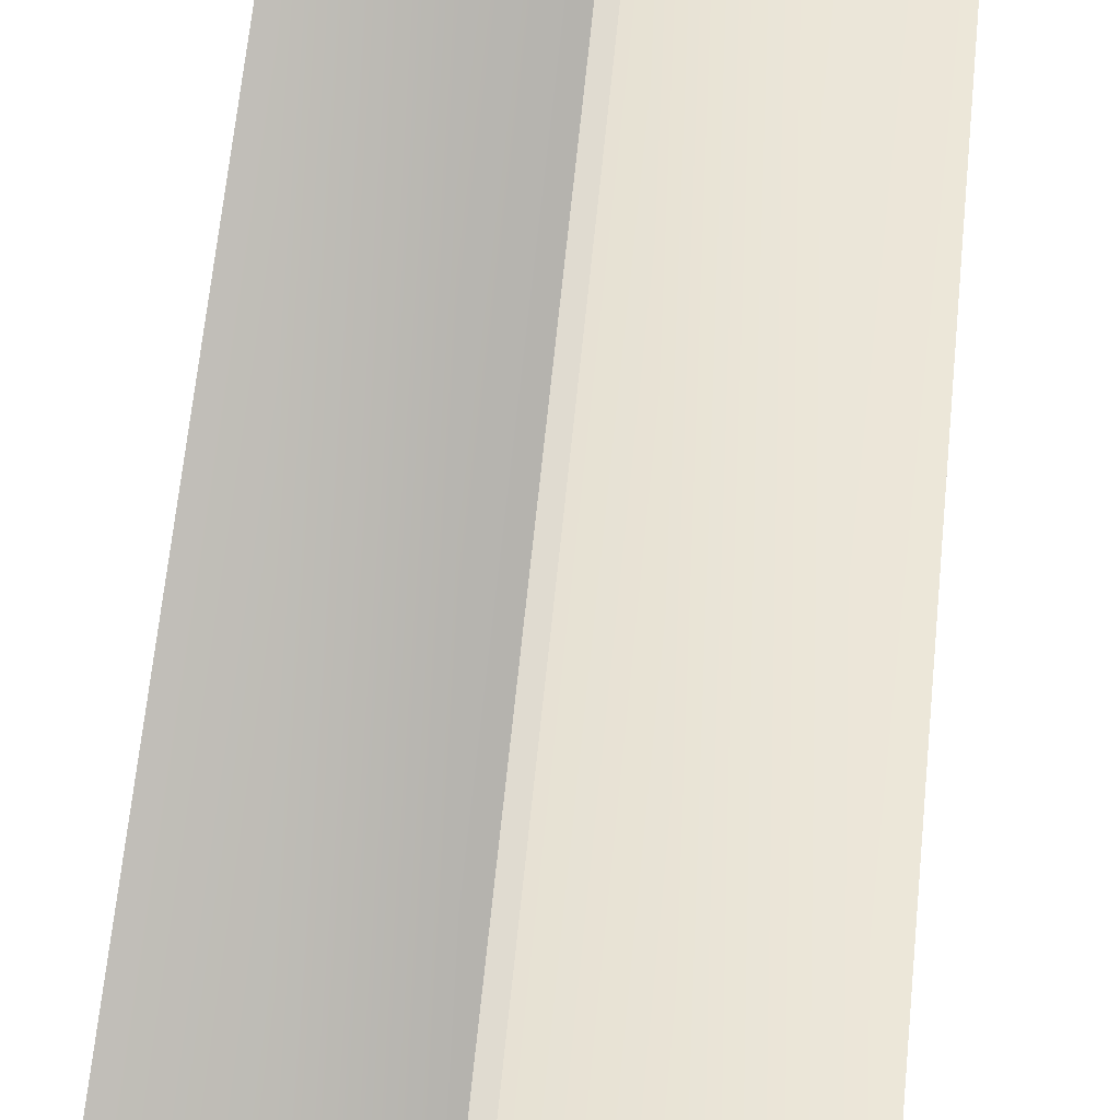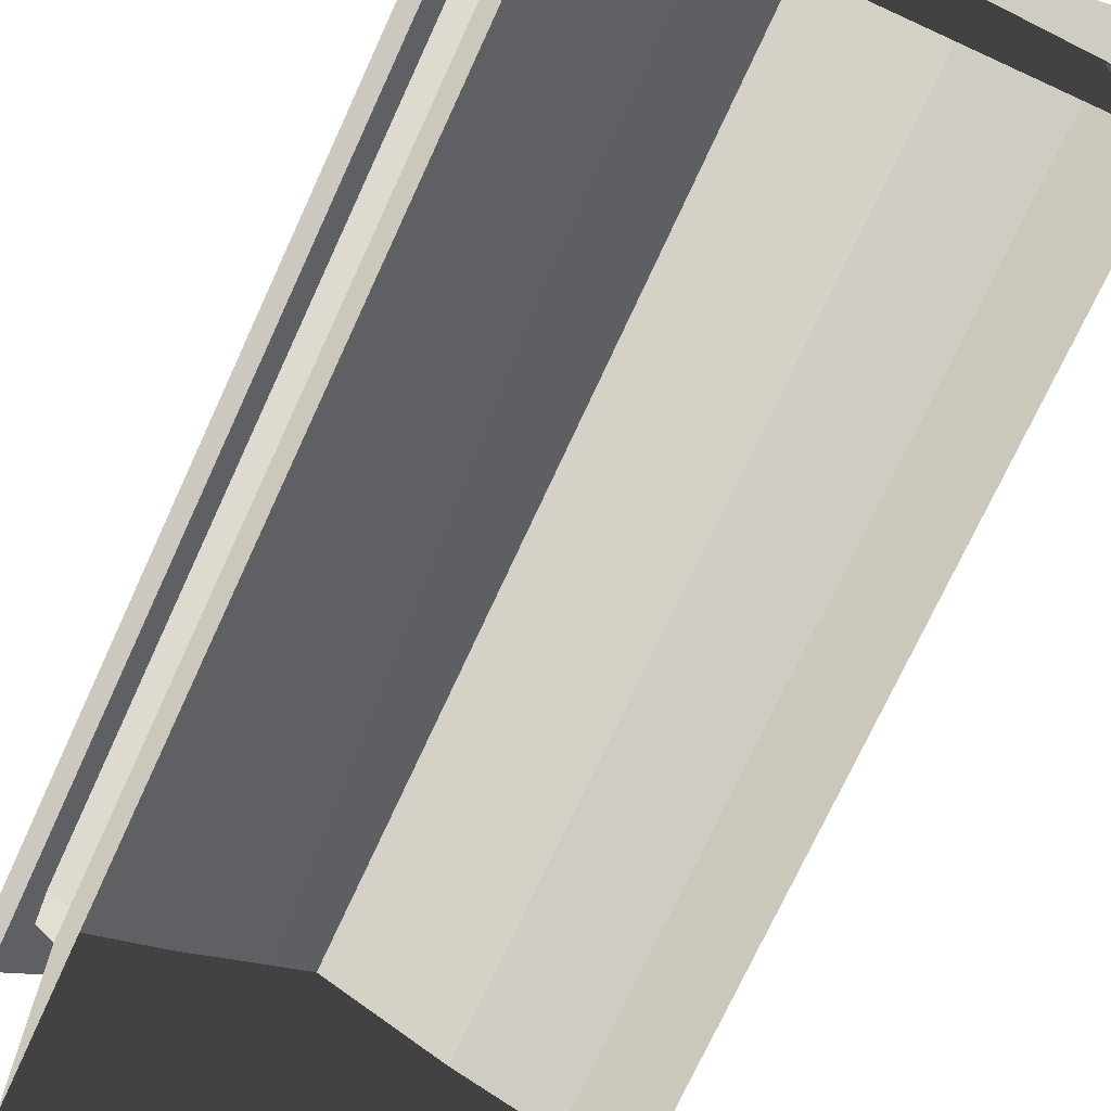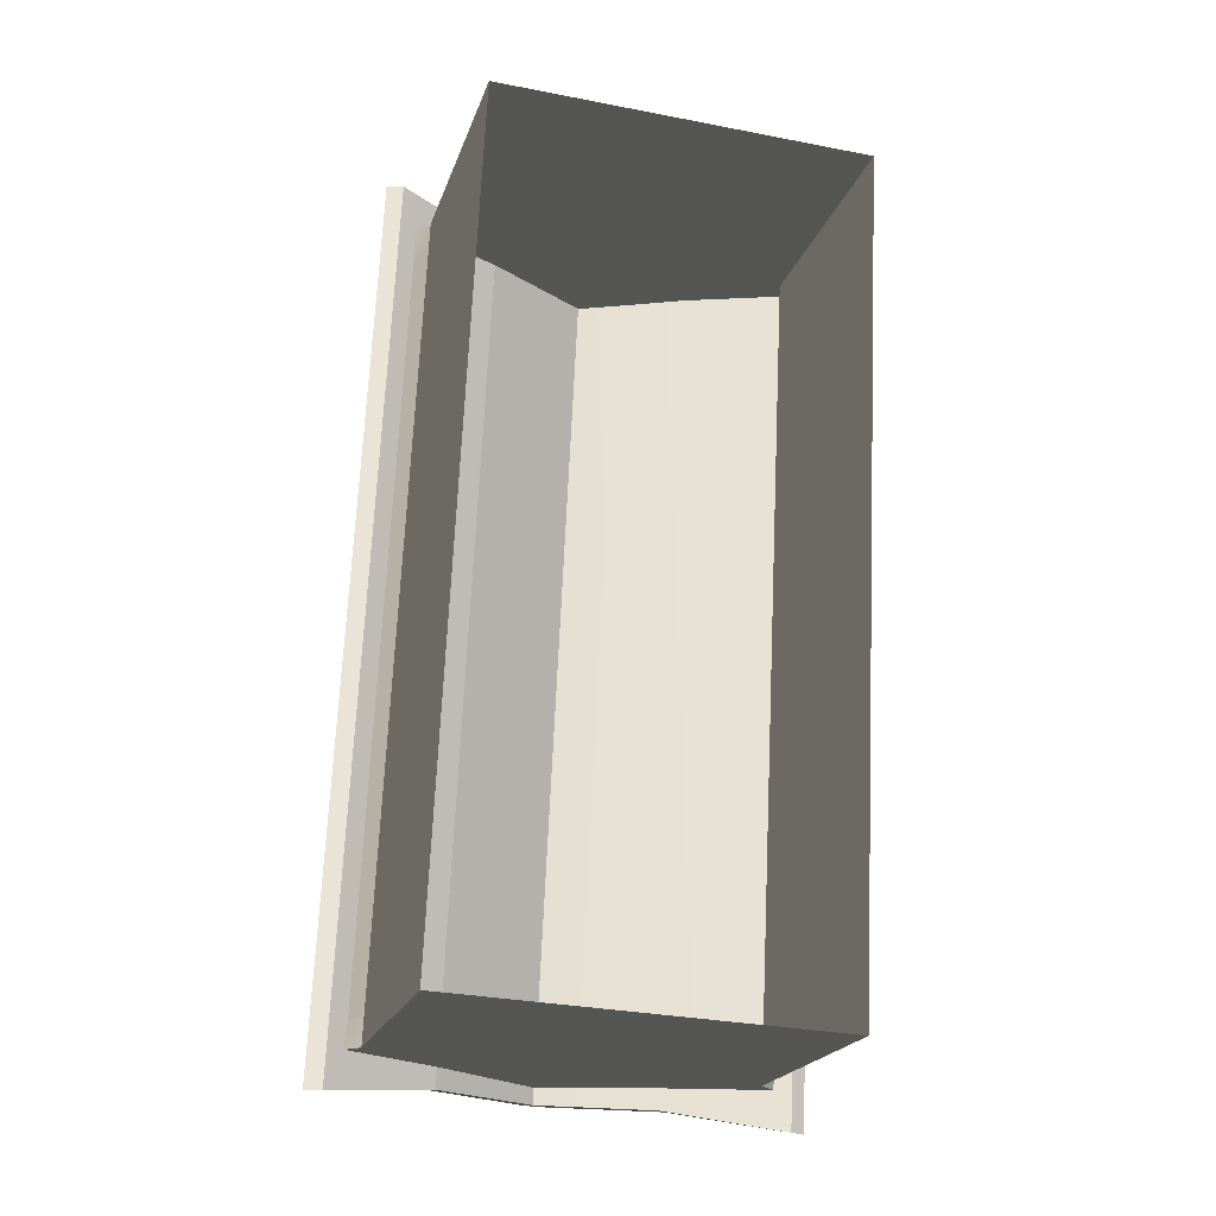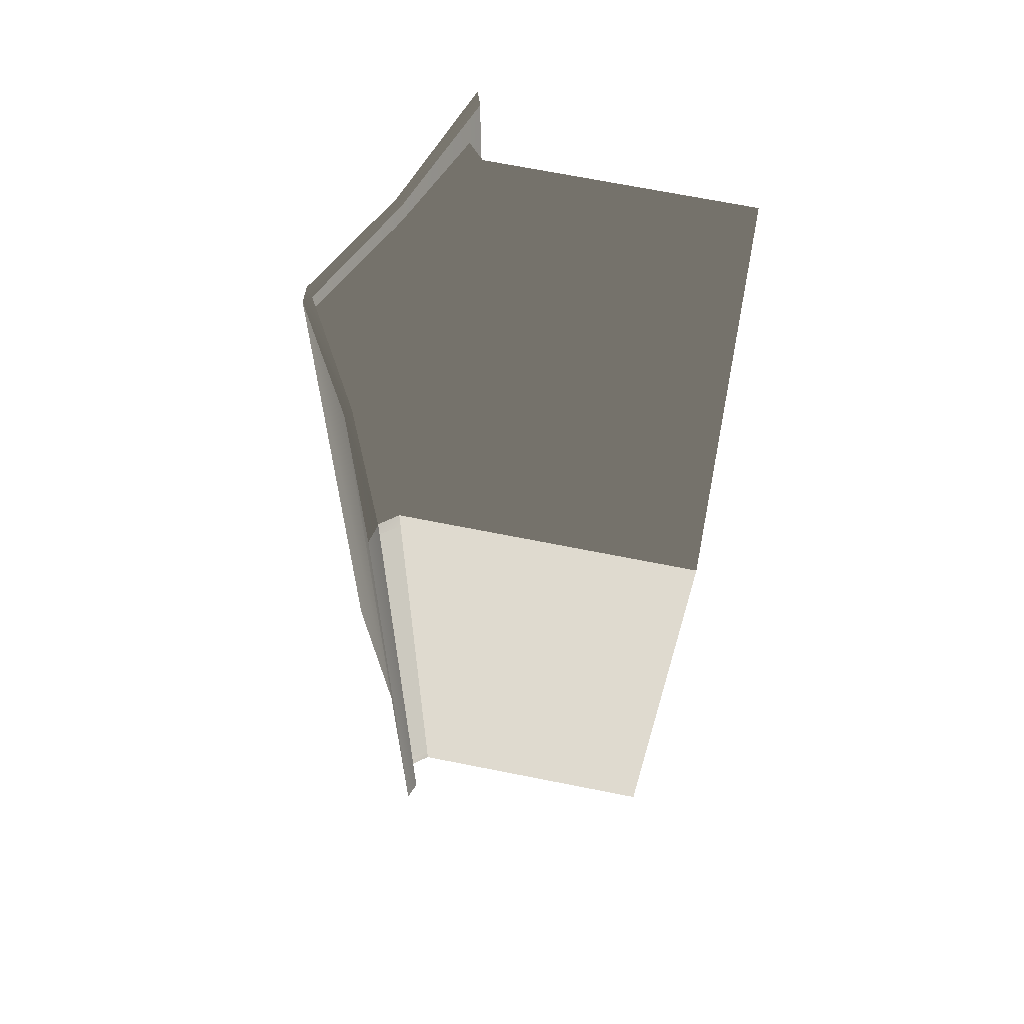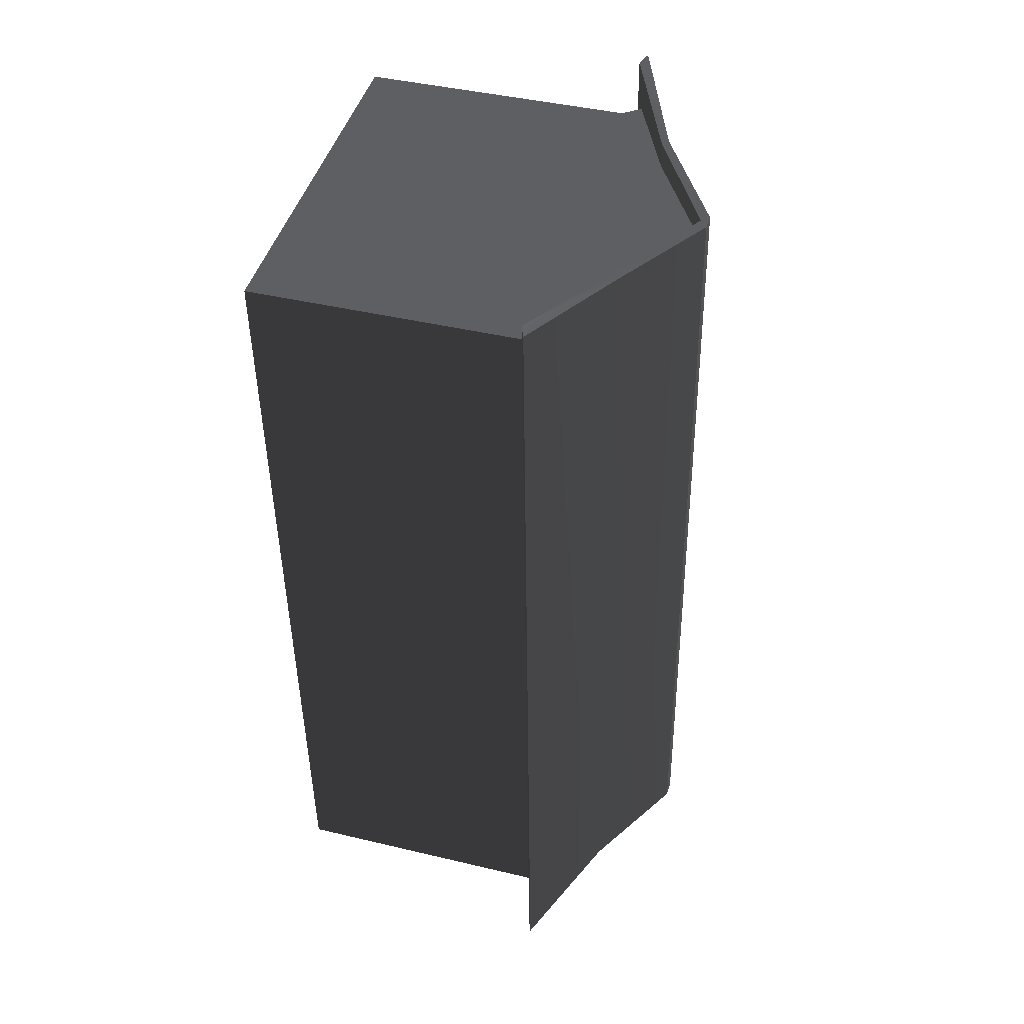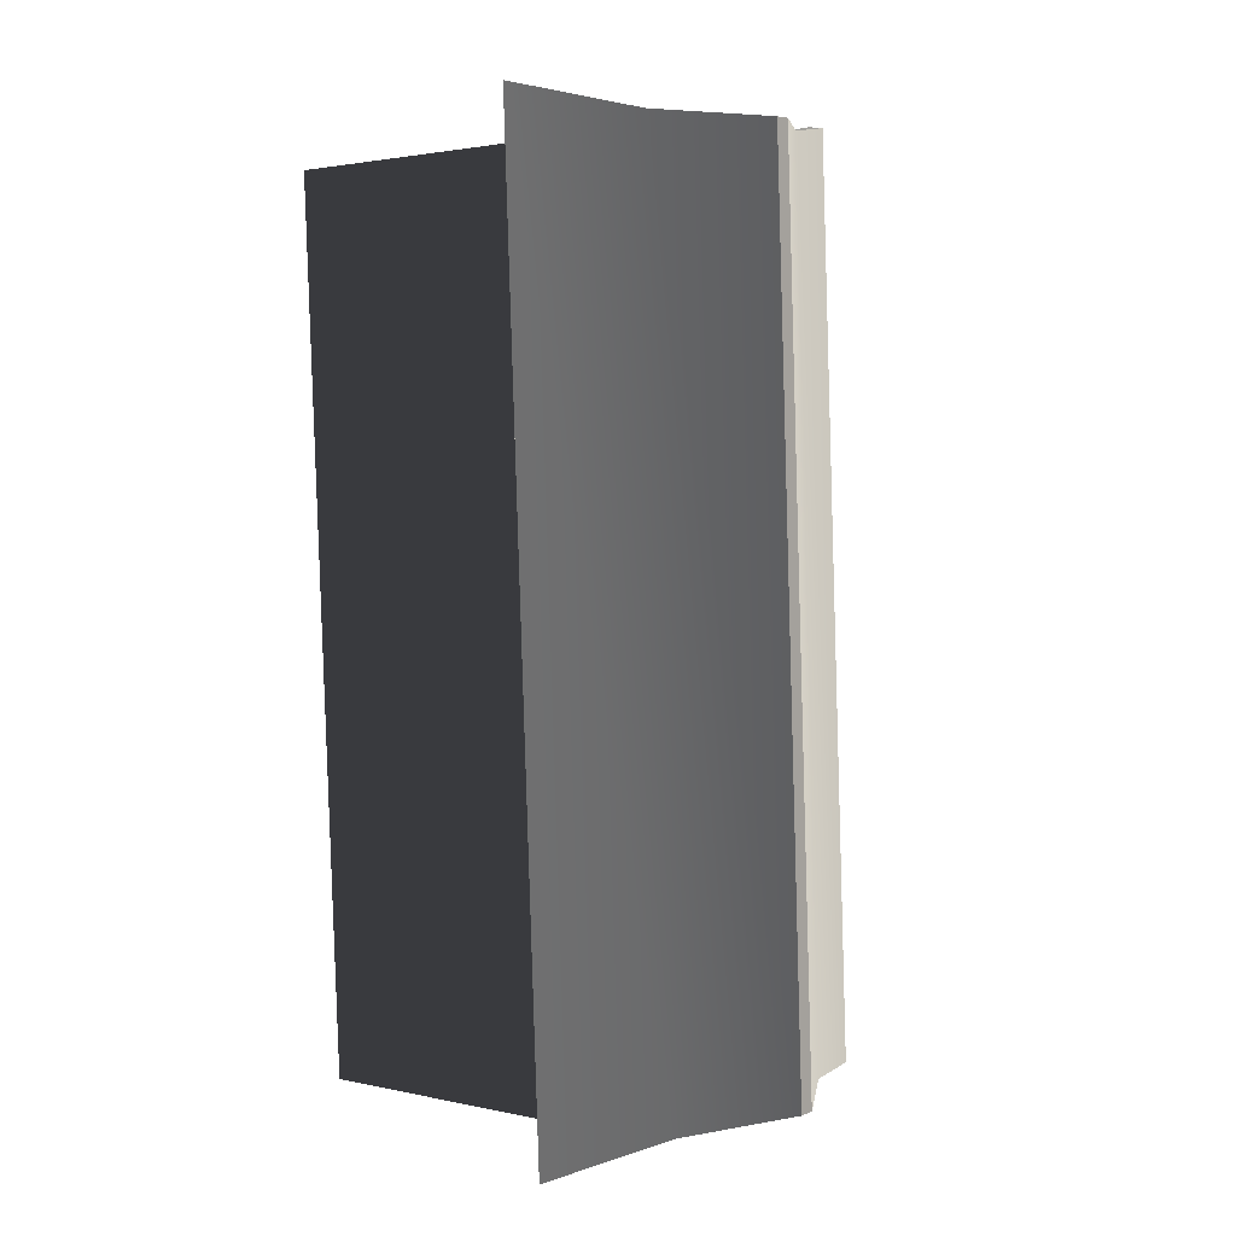
<metadata>
{"format":"obj","ext":"obj","renderer":"f3d","projection":"perspective","resolution":1024,"background":"white","views":[{"elev":69.1,"azim":-171.4,"up":"+Y"},{"elev":-72.3,"azim":158.1,"up":"+Y"},{"elev":-20.5,"azim":-15.5,"up":"+Z"},{"elev":70.8,"azim":-78.9,"up":"+Z"},{"elev":42.2,"azim":106.0,"up":"+Z"},{"elev":2.1,"azim":128.5,"up":"+Z"}]}
</metadata>
<code>
g ian1604
v -52.82 19.09 116.3
v -23.09 31.55 110.5
v -63.78 19.61 -112.8
v -33.63 31.56 -109.8
v 3.436 47.54 108.2
v -6.999 47.55 -110
v 3.436 47.54 108.2
v 7.371 47.47 108
v -6.999 47.55 -110
v -3.064 47.48 -110.1
v 7.371 47.47 108
v 33.58 32.14 107.8
v -3.064 47.48 -110.1
v 23.05 32.15 -112.5
v 63.68 18.76 110.8
v 52.72 18.77 -118.4
v 63.68 18.76 110.8
v 60.16 17.38 110.9
v 52.72 18.77 -118.4
v 49.19 17.39 -118.2
v 60.16 17.38 110.9
v 31.92 30.57 107.8
v 49.19 17.39 -118.2
v 21.38 30.58 -112.4
v 5.097 45.67 108.1
v -5.338 45.68 -110
v 5.097 45.67 108.1
v -21.43 30.17 110.4
v -5.338 45.68 -110
v -31.97 30.18 -109.9
v -21.43 30.17 110.4
v -48.67 17.83 116.1
v -31.97 30.18 -109.9
v -59.63 17.84 -113
v -48.67 17.83 116.1
v -52.82 19.09 116.3
v -59.63 17.84 -113
v -63.78 19.61 -112.8
v -48.67 17.83 116.1
v -23.09 31.55 110.5
v -52.82 19.09 116.3
v -21.43 30.17 110.4
v 3.436 47.54 108.2
v 5.097 45.67 108.1
v 7.371 47.47 108
v 31.92 30.57 107.8
v 33.58 32.14 107.8
v 60.16 17.38 110.9
v 63.68 18.76 110.8
v -59.63 17.84 -113
v -63.78 19.61 -112.8
v -33.63 31.56 -109.8
v -31.97 30.18 -109.9
v -6.999 47.55 -110
v -5.338 45.68 -110
v -3.064 47.48 -110.1
v 21.38 30.58 -112.4
v 23.05 32.15 -112.5
v 52.72 18.77 -118.4
v 49.19 17.39 -118.2
v -51.86 -51.62 -103.7
v -51.49 15.28 -96.72
v -51.82 15.28 -103.7
v -51.49 15.28 -96.72
v -54.53 20.25 -96.57
v -55.14 19.84 -103.5
v -51.82 15.28 -103.7
v 46.47 19.07 -101.4
v 41.91 15.23 -101.2
v 41.58 15.23 -108.2
v 45.76 19.36 -108.4
v 41.91 15.23 -101.2
v 41.56 -51.65 -108.2
v 41.58 15.23 -108.2
v -51.82 15.28 -103.7
v -55.14 19.84 -103.5
v -31.35 30.38 -104.7
v 19.73 31.56 -107.1
v 45.76 19.36 -108.4
v 41.58 15.23 -108.2
v 41.56 -51.65 -108.2
v -51.86 -51.62 -103.7
v -4.914 45.78 -105.9
v 51.23 15.22 93.55
v 51.54 -51.66 100.5
v -41.87 -51.62 105
v -41.84 15.27 105
v -42.17 15.27 98.02
v -41.84 15.27 105
v -45.16 19.83 105.2
v -45.21 20.24 98.17
v -42.17 15.27 98.02
v 55.75 19.35 100.3
v 51.56 15.22 100.5
v 51.23 15.22 93.55
v 55.78 19.06 93.33
v 51.56 15.22 100.5
v -41.84 15.27 105
v -21.37 30.37 104
v -45.16 19.83 105.2
v 29.71 31.55 101.6
v 51.56 15.22 100.5
v 55.75 19.35 100.3
v 51.54 -51.66 100.5
v -41.87 -51.62 105
v 5.07 45.77 102.7
v -45.21 20.24 98.17
v -54.53 20.25 -96.57
v -51.49 15.28 -96.72
v -42.17 15.27 98.02
v 46.47 19.07 -101.4
v 55.78 19.06 93.33
v 51.23 15.22 93.55
v 41.91 15.23 -101.2
f 3 1 2
f 2 4 3
f 4 2 5
f 5 6 4
f 13 11 12
f 12 14 13
f 14 12 15
f 15 16 14
f 41 39 40
f 39 42 40
f 40 42 43
f 42 44 43
f 43 44 45
f 44 46 45
f 49 47 48
f 48 47 46
f 45 46 47
f 52 50 51
f 52 53 50
f 54 53 52
f 54 55 53
f 56 55 54
f 56 57 55
f 60 58 59
f 57 58 60
f 58 57 56
f 9 7 8
f 8 10 9
f 63 61 62
f 66 64 65
f 67 64 66
f 70 68 69
f 71 68 70
f 74 72 73
f 77 75 76
f 80 78 79
f 75 81 82
f 75 80 81
f 77 80 75
f 77 78 80
f 83 78 77
f 84 73 72
f 73 84 85
f 88 86 87
f 91 89 90
f 92 89 91
f 95 93 94
f 96 93 95
f 84 97 85
f 100 98 99
f 103 101 102
f 105 104 98
f 104 102 98
f 98 102 99
f 102 101 99
f 99 101 106
f 62 86 88
f 86 62 61
f 19 17 18
f 18 20 19
f 23 21 22
f 22 24 23
f 24 22 25
f 25 26 24
f 29 27 28
f 28 30 29
f 33 31 32
f 32 34 33
f 37 35 36
f 36 38 37
f 109 107 108
f 107 109 110
f 113 111 112
f 111 113 114

</code>
